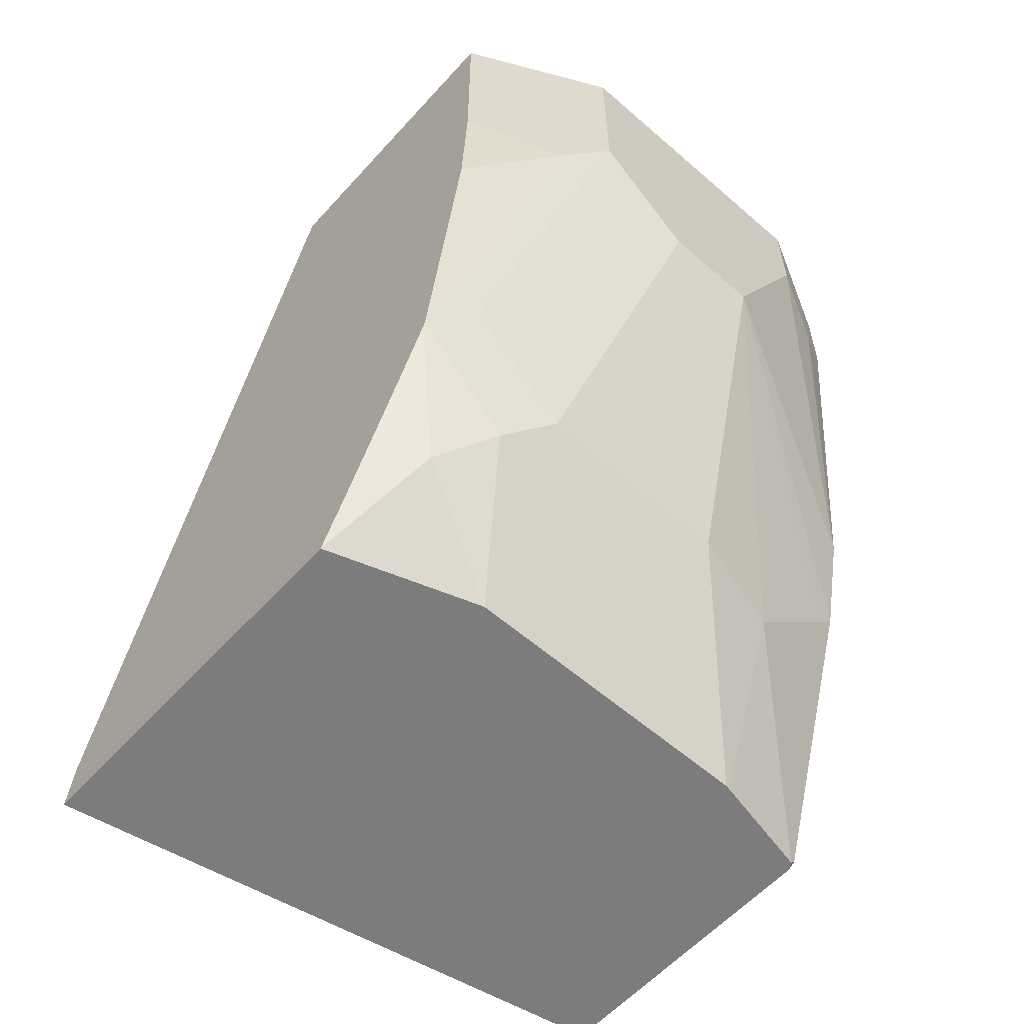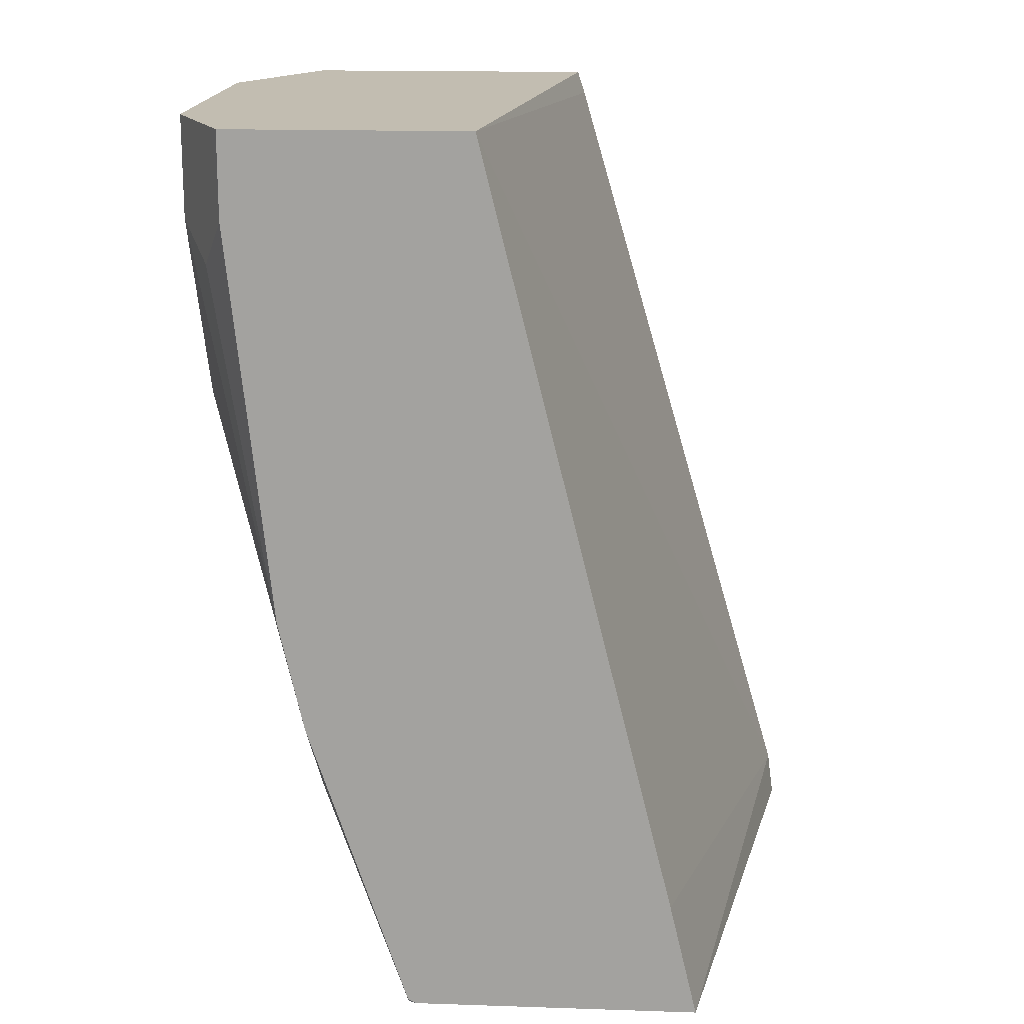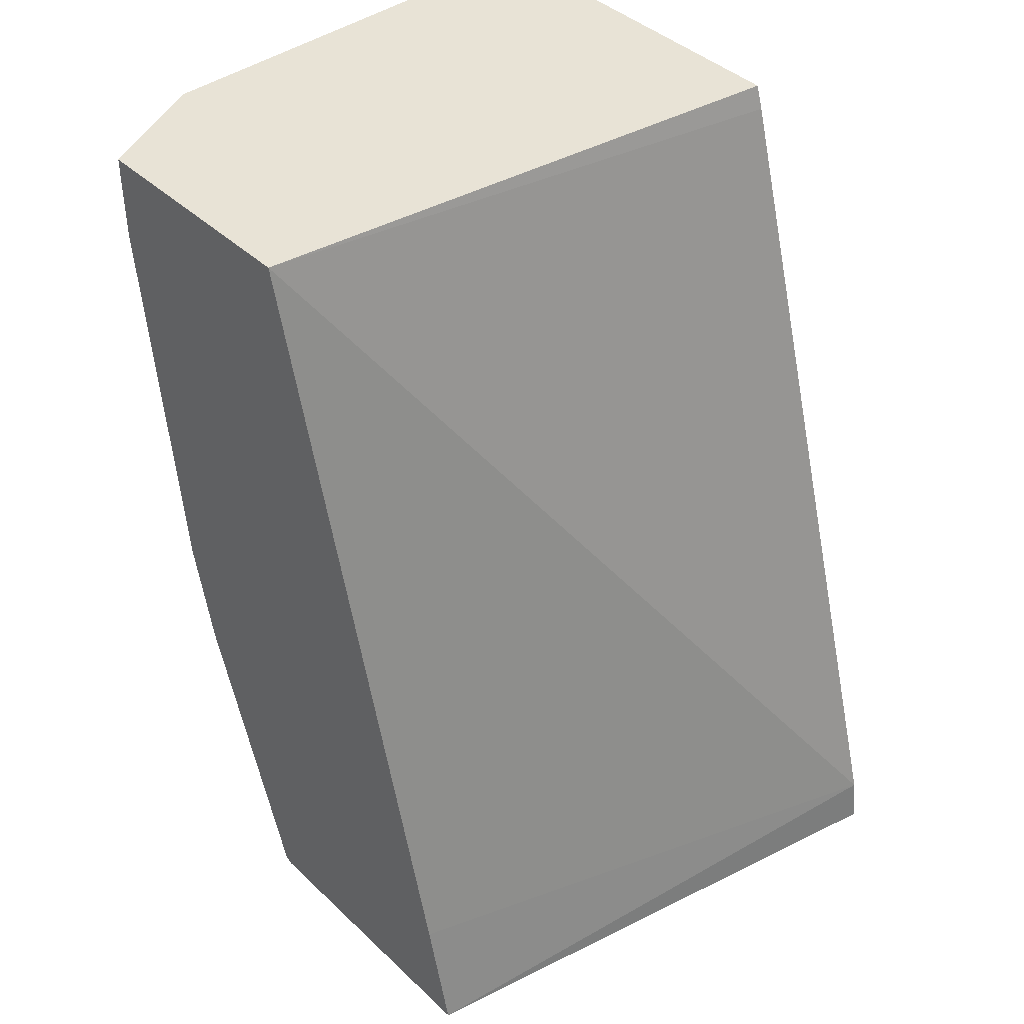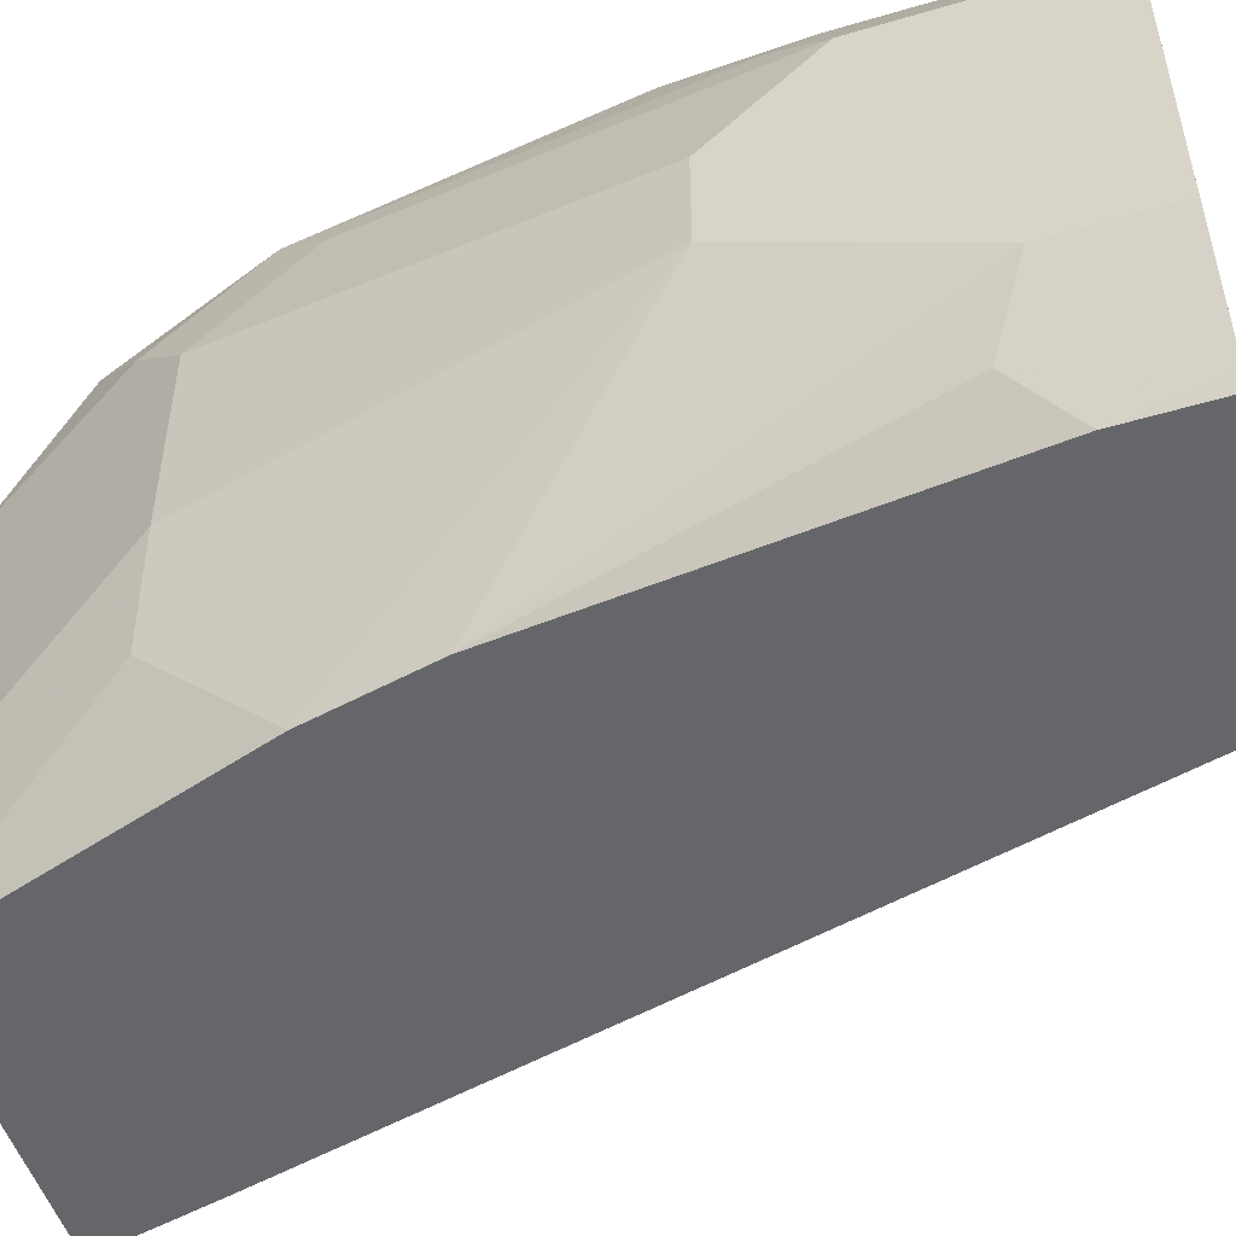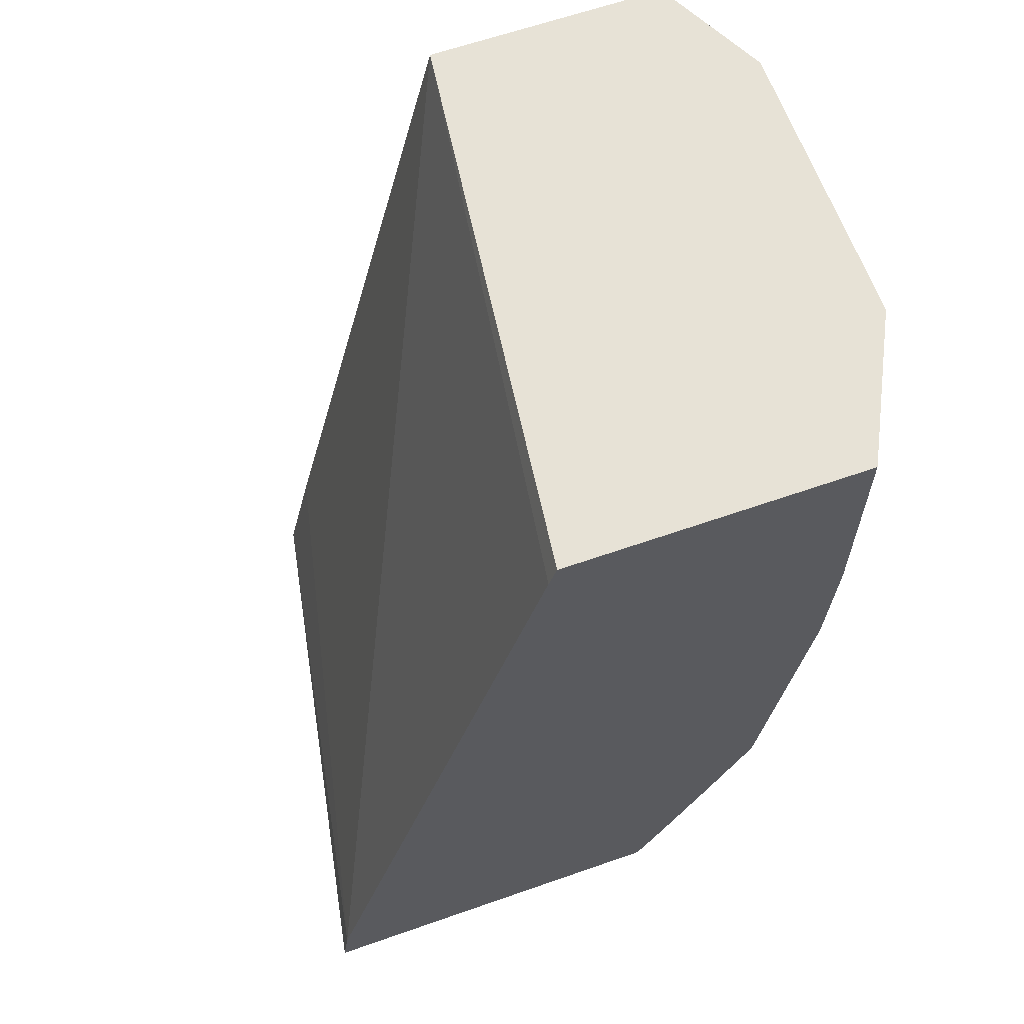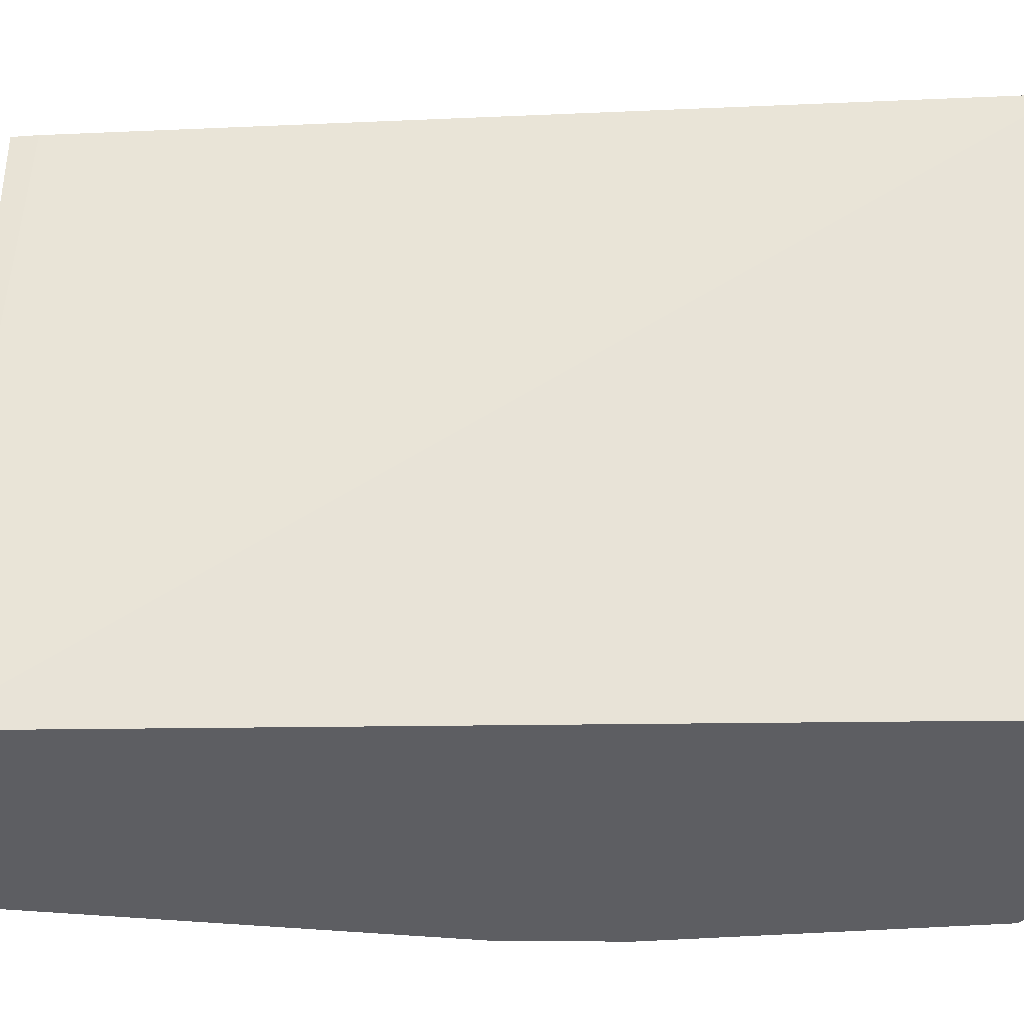
<metadata>
{"format":"obj","ext":"obj","renderer":"f3d","projection":"perspective","resolution":1024,"background":"white","views":[{"elev":-58.8,"azim":-131.8,"up":"+Z"},{"elev":17.0,"azim":3.8,"up":"+Z"},{"elev":41.6,"azim":48.4,"up":"+Z"},{"elev":-51.8,"azim":-72.2,"up":"+Y"},{"elev":63.1,"azim":160.5,"up":"+Z"},{"elev":-39.1,"azim":76.9,"up":"+Y"}]}
</metadata>
<code>
v -0.7337 0.06671 0.0009804
v -0.7332 0.06572 0.0009804
v -0.7337 0.1667 0.0009804
v -0.7337 0.06671 -0.03335
v -0.7165 0.03238 0.0009804
v -0.7091 0.2158 0.0009804
v -0.7337 0.1667 -0.06671
v -0.7337 0.1001 -0.1
v -0.7003 0.02789 -0.1613
v -0.7225 0.04448 -0.04447
v -0.7142 0.02789 0.0009804
v -0.7142 0.02789 -0.0279
v -0.6091 0.2158 0.0009804
v -0.7091 0.2158 -0.07356
v -0.7337 0.1334 -0.1
v -0.7253 0.1834 -0.08338
v -0.6925 0.2158 -0.2158
v -0.7003 0.2001 -0.2001
v -0.7003 0.1667 -0.2334
v -0.7003 0.1001 -0.2334
v -0.692 0.06671 -0.2376
v -0.692 0.03335 -0.2043
v -0.692 0.02789 -0.1988
v -0.6336 0.02789 0.0009804
v -0.6066 0.2158 -0.006836
v -0.7069 0.2158 -0.1157
v -0.6917 0.2158 -0.2177
v -0.6795 0.2001 -0.2668
v -0.692 0.1834 -0.2501
v -0.6669 0.167 -0.3004
v -0.6669 0.06671 -0.3004
v -0.667 0.06671 -0.3001
v -0.6665 0.06493 -0.3004
v -0.6586 0.02942 -0.3004
v -0.6586 0.02789 -0.2988
v -0.5683 0.02789 -0.2606
v -0.5257 0.2158 -0.2845
v -0.6755 0.2158 -0.2511
v -0.6599 0.2158 -0.2825
v -0.6504 0.2158 -0.3004
v -0.6559 0.02789 -0.3004
v -0.5588 0.02789 -0.3004
v -0.5236 0.2158 -0.3004
f 19 31 20
f 20 31 32
f 20 32 21
f 19 30 31
f 19 29 30
f 17 19 18
f 17 29 19
f 17 28 29
f 9 11 12
f 16 26 17
f 14 26 16
f 13 24 25
f 9 24 11
f 9 36 24
f 21 32 33
f 9 42 36
f 9 41 42
f 17 27 28
f 21 33 34
f 30 42 41
f 22 34 23
f 37 42 43
f 9 35 41
f 36 42 37
f 34 41 35
f 31 33 32
f 30 33 31
f 30 34 33
f 30 41 34
f 21 34 22
f 30 43 42
f 28 38 39
f 28 30 29
f 28 40 30
f 28 39 40
f 27 38 28
f 24 37 25
f 24 36 37
f 23 34 35
f 30 40 43
f 9 23 35
f 6 26 14
f 8 23 9
f 4 10 5
f 4 9 10
f 4 8 9
f 3 14 7
f 3 6 14
f 2 4 5
f 1 4 2
f 1 8 4
f 1 15 8
f 1 7 15
f 1 3 7
f 1 6 3
f 1 13 6
f 1 24 13
f 9 12 10
f 1 5 11
f 1 2 5
f 5 10 12
f 5 12 11
f 1 11 24
f 6 25 37
f 6 13 25
f 8 22 23
f 8 20 21
f 8 19 20
f 8 15 19
f 7 19 15
f 7 18 19
f 7 17 18
f 8 21 22
f 7 14 16
f 6 17 26
f 6 27 17
f 6 38 27
f 6 39 38
f 6 40 39
f 6 43 40
f 7 16 17
f 6 37 43

</code>
